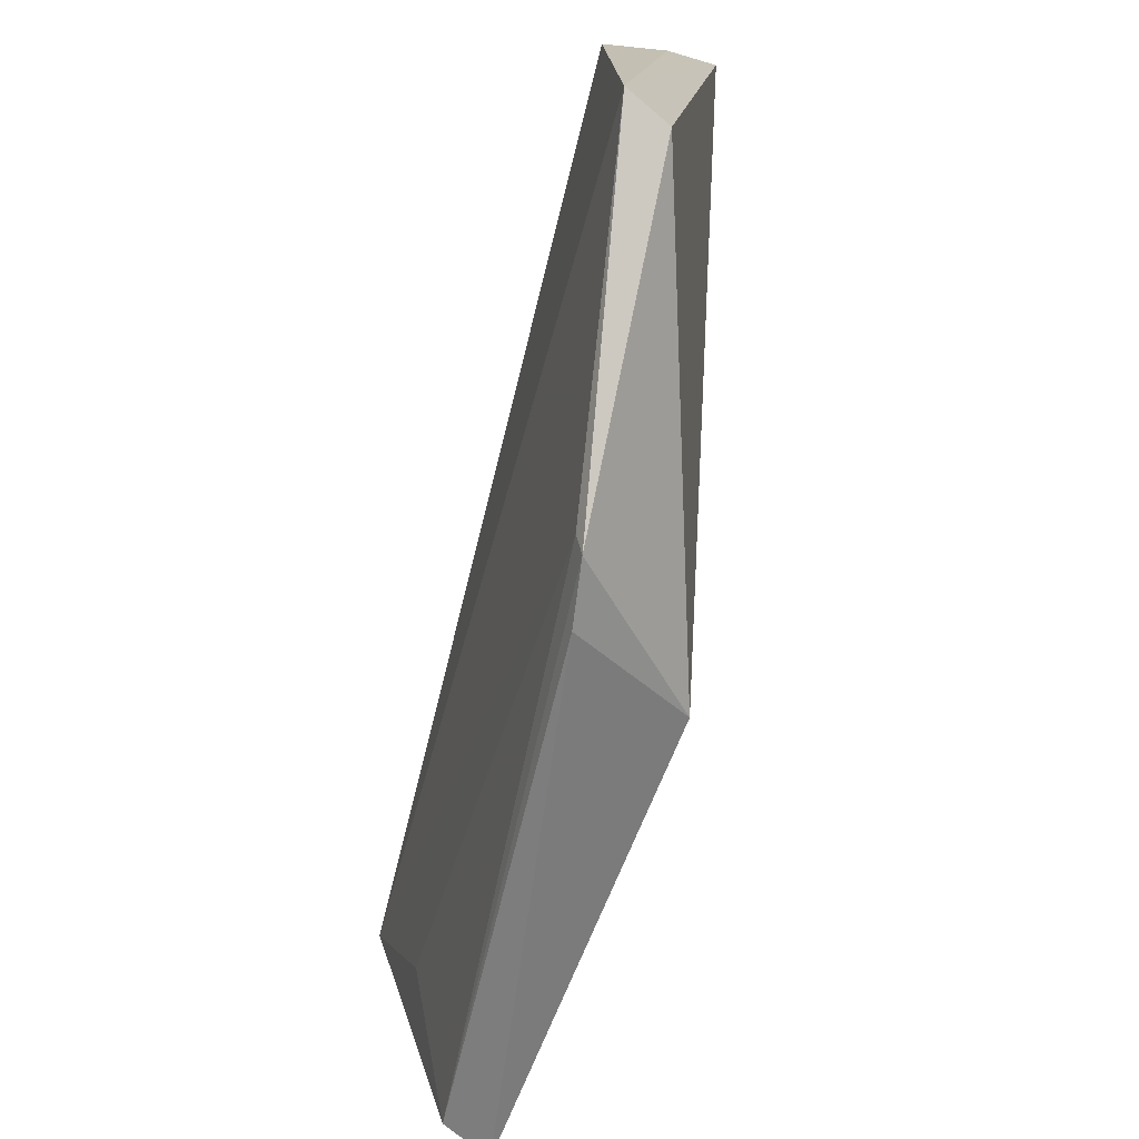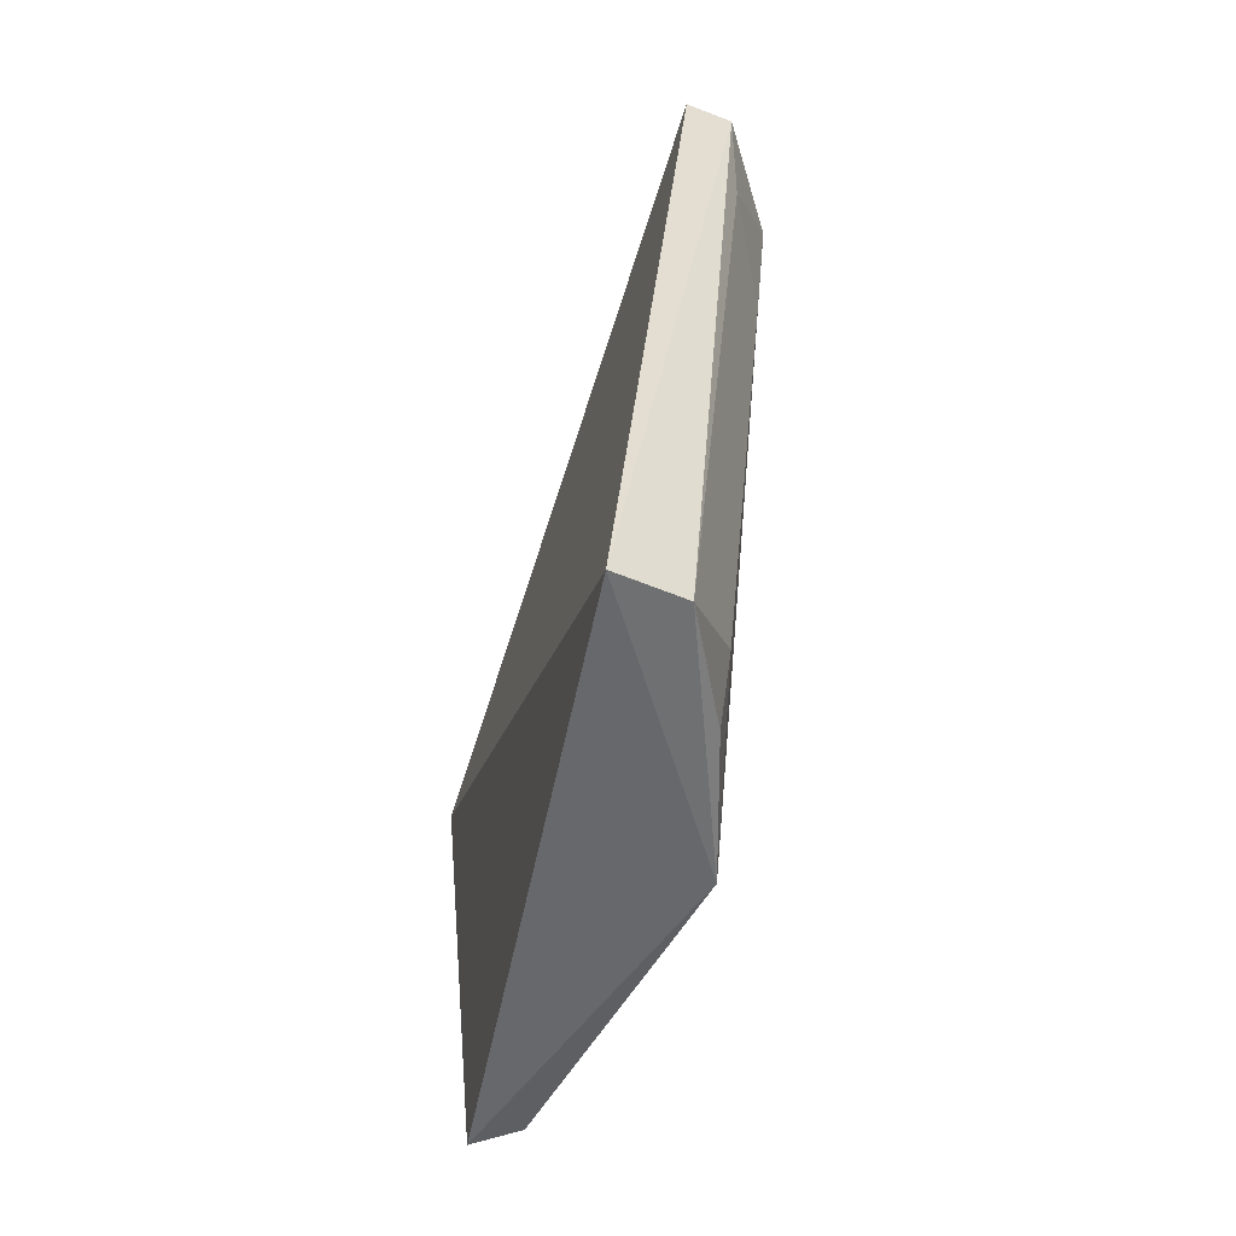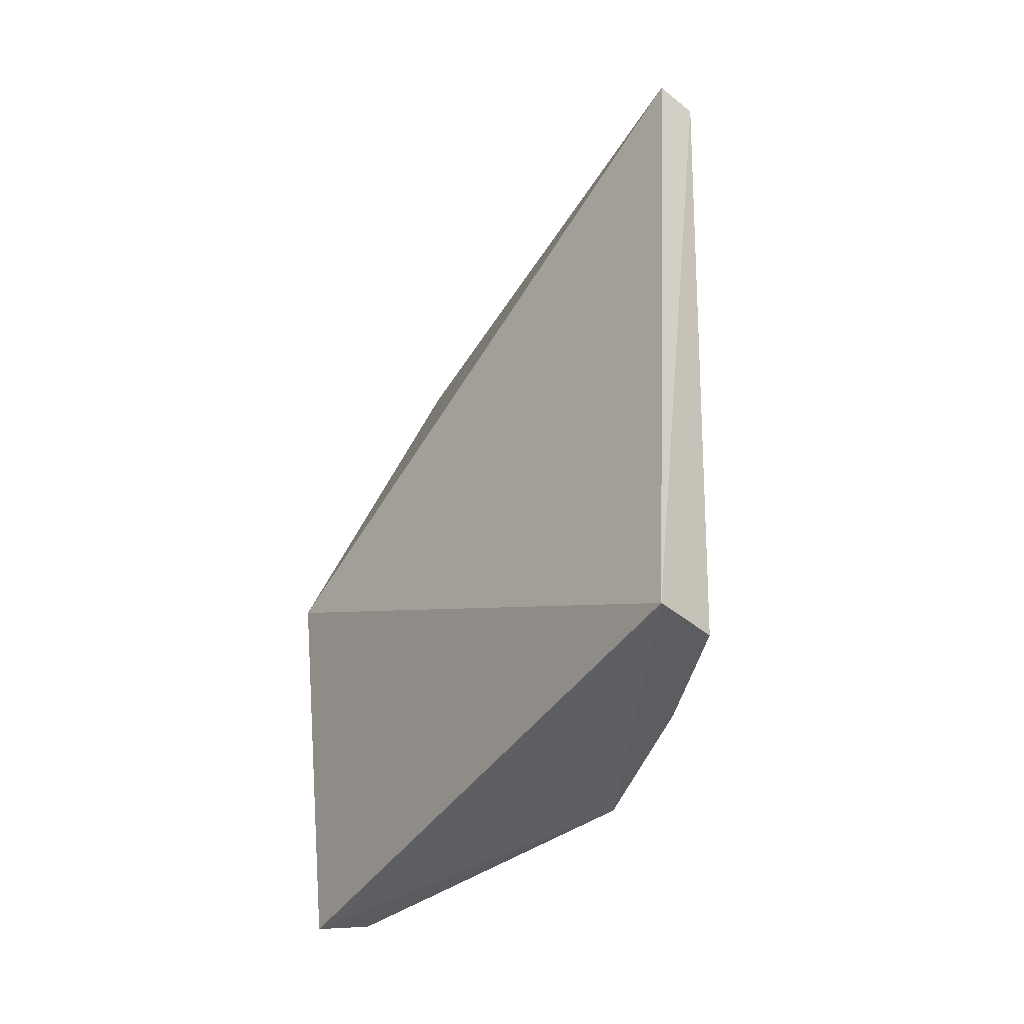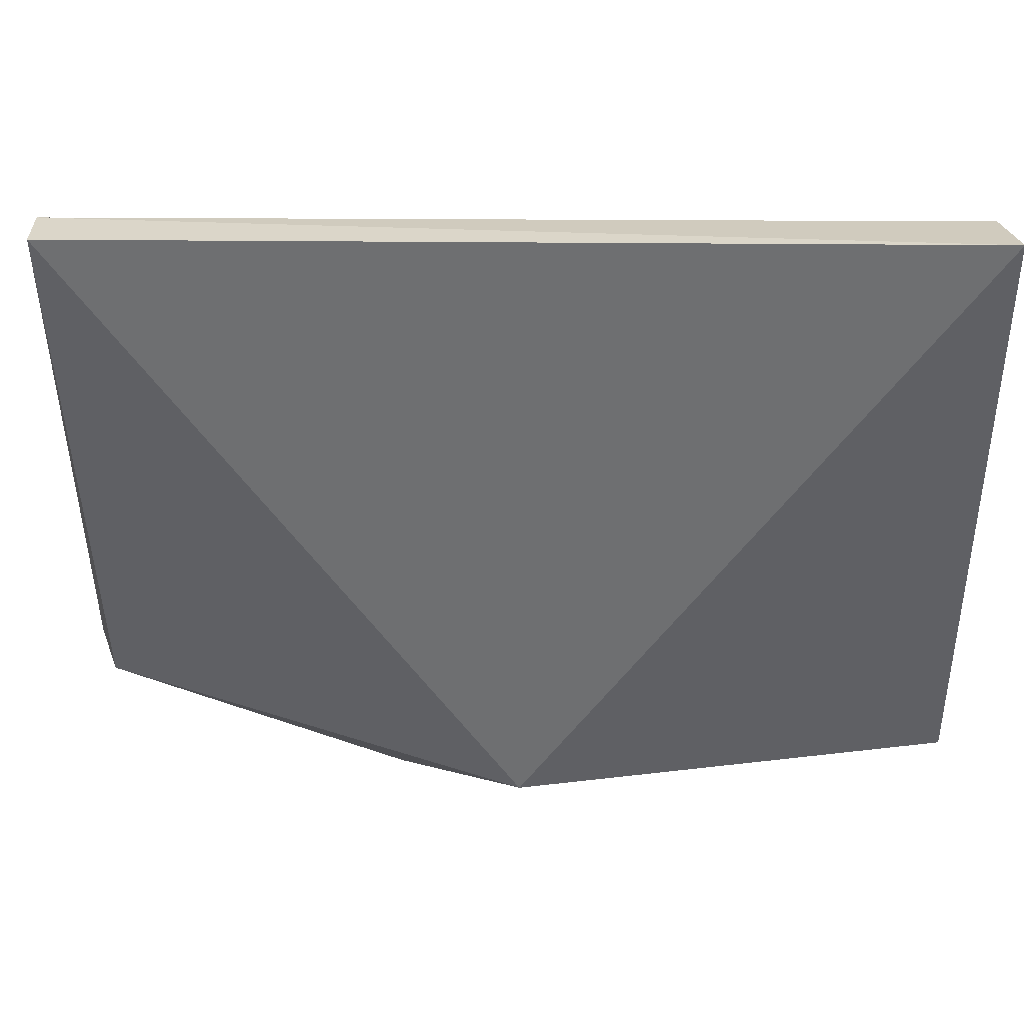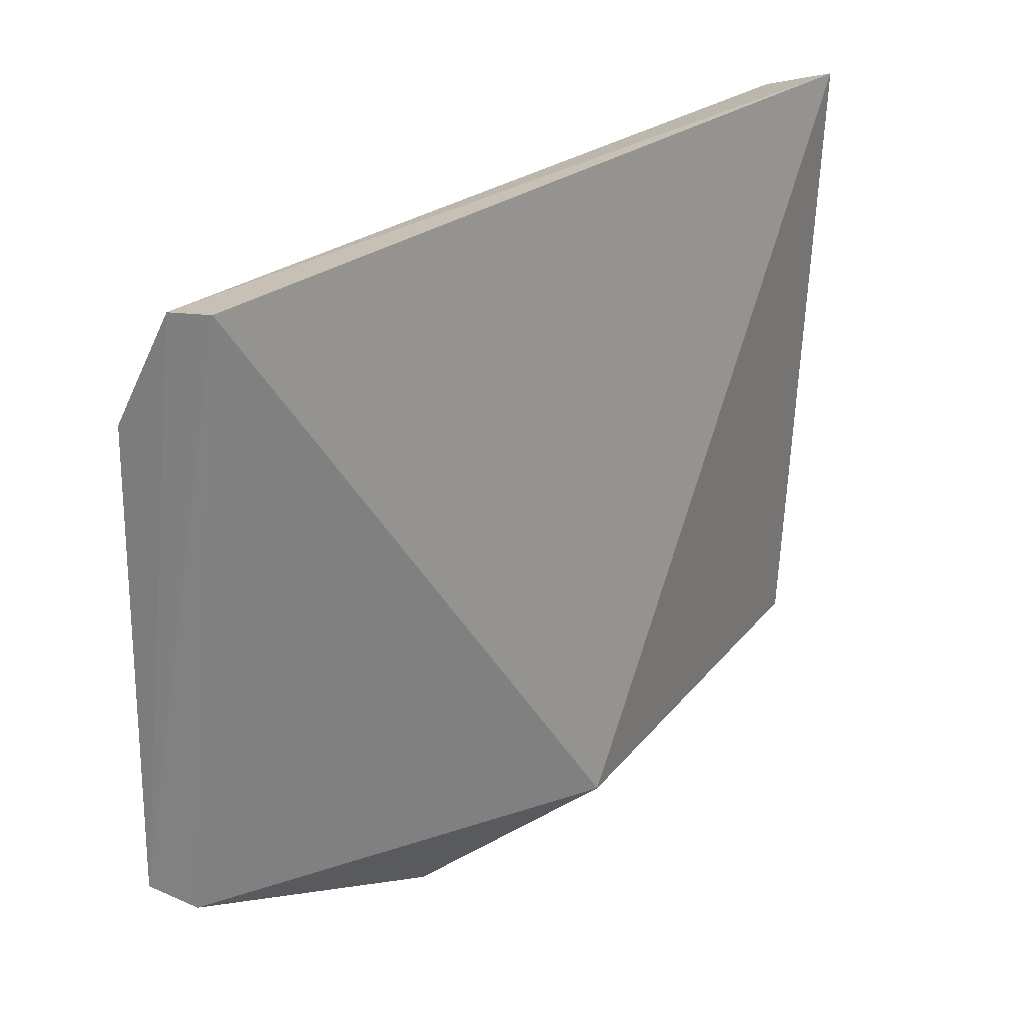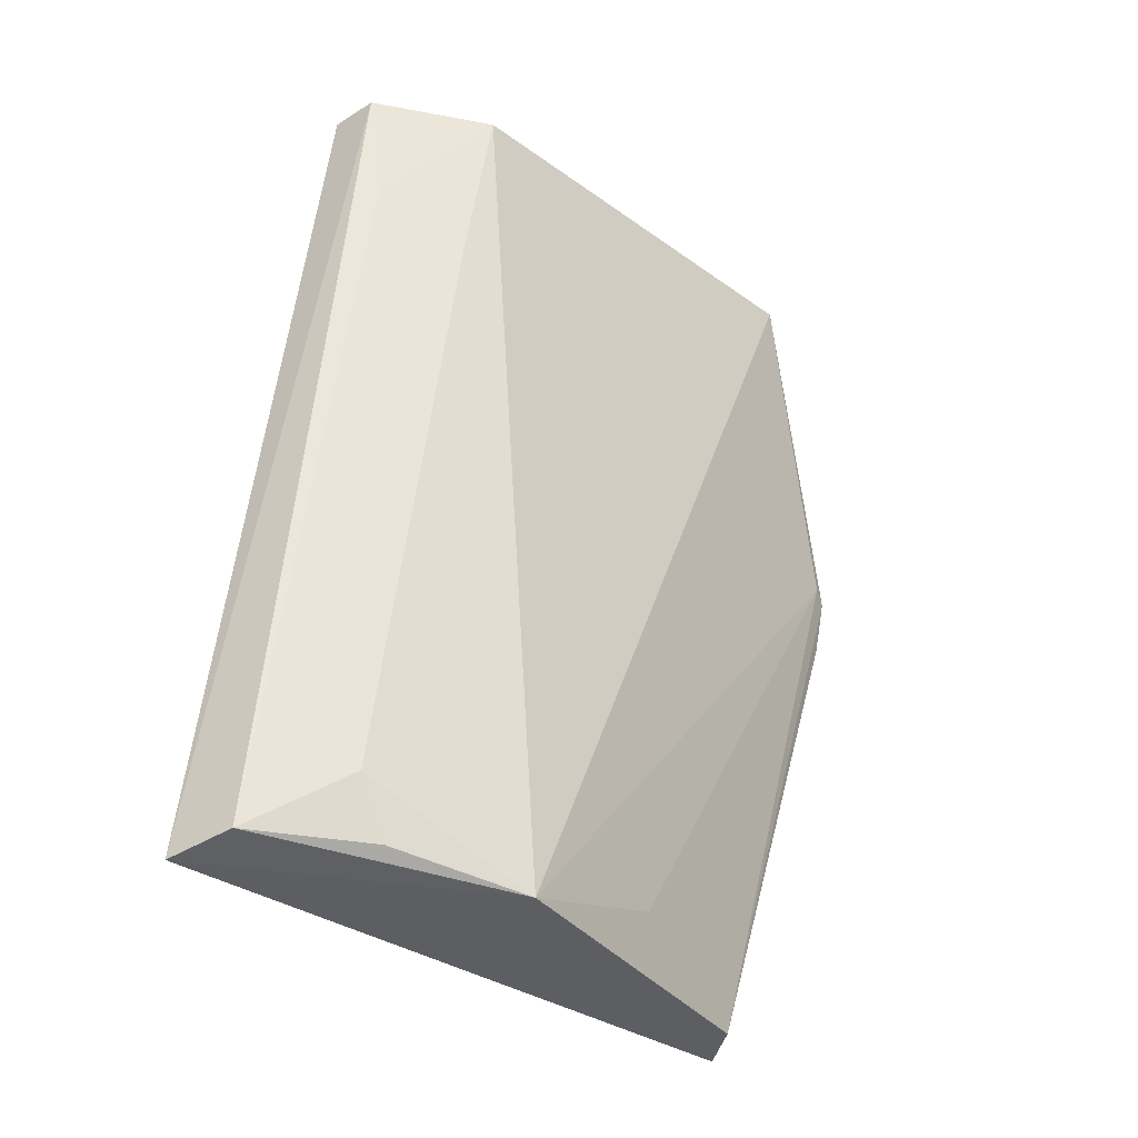
<metadata>
{"format":"obj","ext":"obj","renderer":"f3d","projection":"perspective","resolution":1024,"background":"white","views":[{"elev":-73.2,"azim":162.6,"up":"+Z"},{"elev":-52.1,"azim":-14.4,"up":"+Y"},{"elev":-42.5,"azim":-35.2,"up":"+Y"},{"elev":38.6,"azim":-90.8,"up":"+Z"},{"elev":23.4,"azim":-145.5,"up":"+Z"},{"elev":-36.7,"azim":47.2,"up":"+Y"}]}
</metadata>
<code>
v 0.04123 0.05447 0.06218
v 0.0424 0.002148 0.04848
v 0.04475 0.05495 0.02877
v 0.04067 0.03557 0.02068
v 0.03276 0.002016 0.06521
v 0.04116 0.03617 0.02169
v 0.03292 0.02799 0.02586
v 0.04525 0.05425 0.05538
v 0.03761 0.002172 0.02896
v 0.03826 0.05449 0.0626
v 0.0422 0.05396 0.0278
v 0.03696 0.002557 0.06408
v 0.04061 0.005681 0.03825
v 0.03489 0.001773 0.0275
v 0.0403 0.006632 0.05881
v 0.04155 0.04713 0.06123
v 0.04002 0.03197 0.02092
v 0.04019 0.002983 0.05695
v 0.04403 0.0429 0.05644
f 6 3 2
f 6 4 3
f 8 2 3
f 8 3 1
f 9 4 6
f 10 1 3
f 10 7 5
f 10 5 1
f 11 3 4
f 11 4 7
f 11 10 3
f 11 7 10
f 12 5 2
f 12 1 5
f 13 9 6
f 13 6 2
f 13 2 9
f 14 5 7
f 14 9 2
f 14 2 5
f 16 8 1
f 16 1 12
f 16 12 15
f 17 14 7
f 17 7 4
f 17 4 9
f 17 9 14
f 18 15 12
f 18 12 2
f 18 2 15
f 19 15 2
f 19 2 8
f 19 16 15
f 19 8 16

</code>
